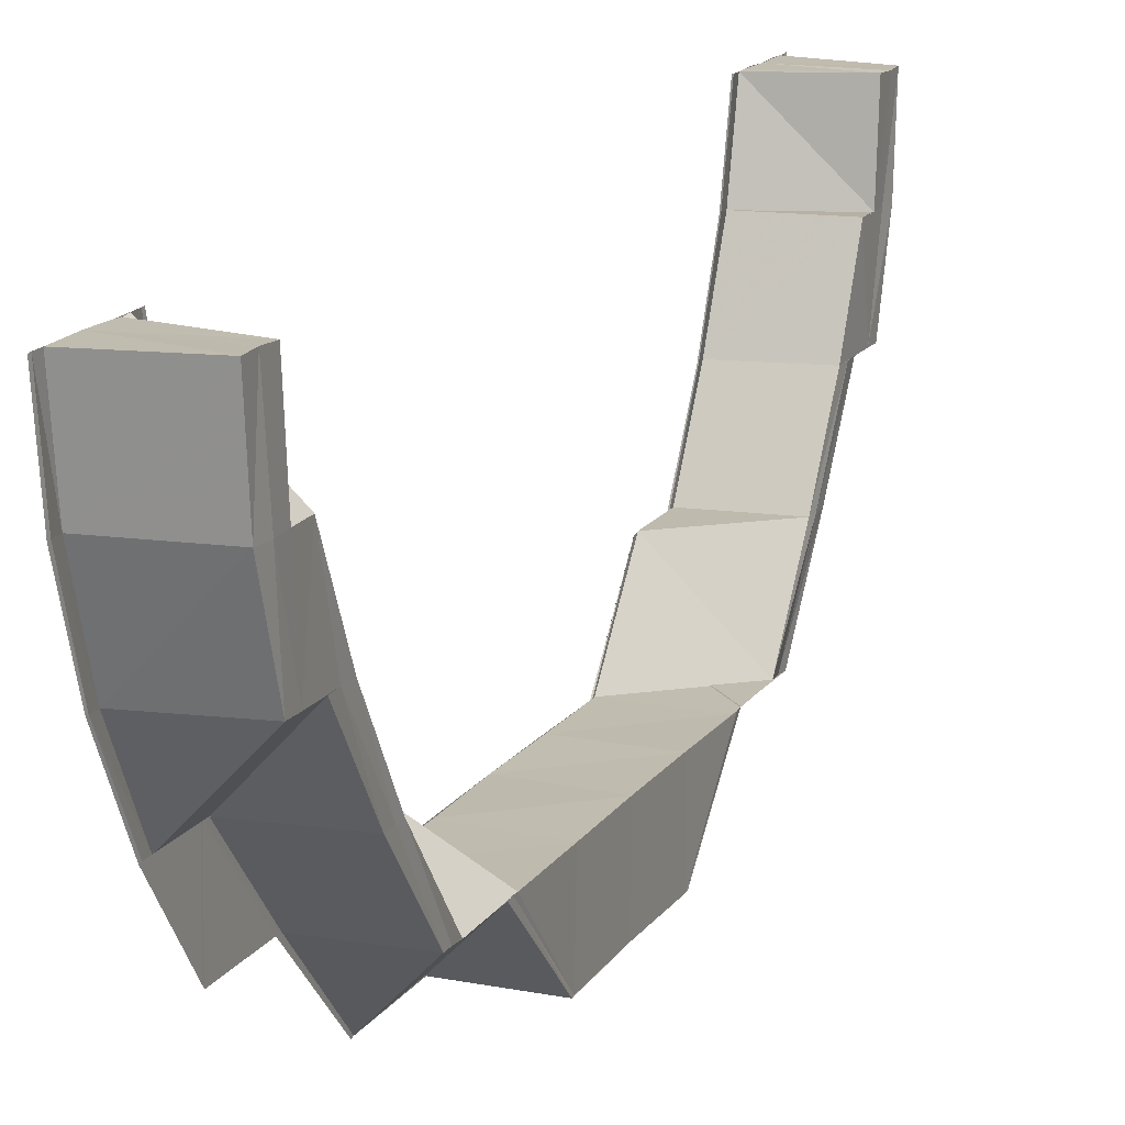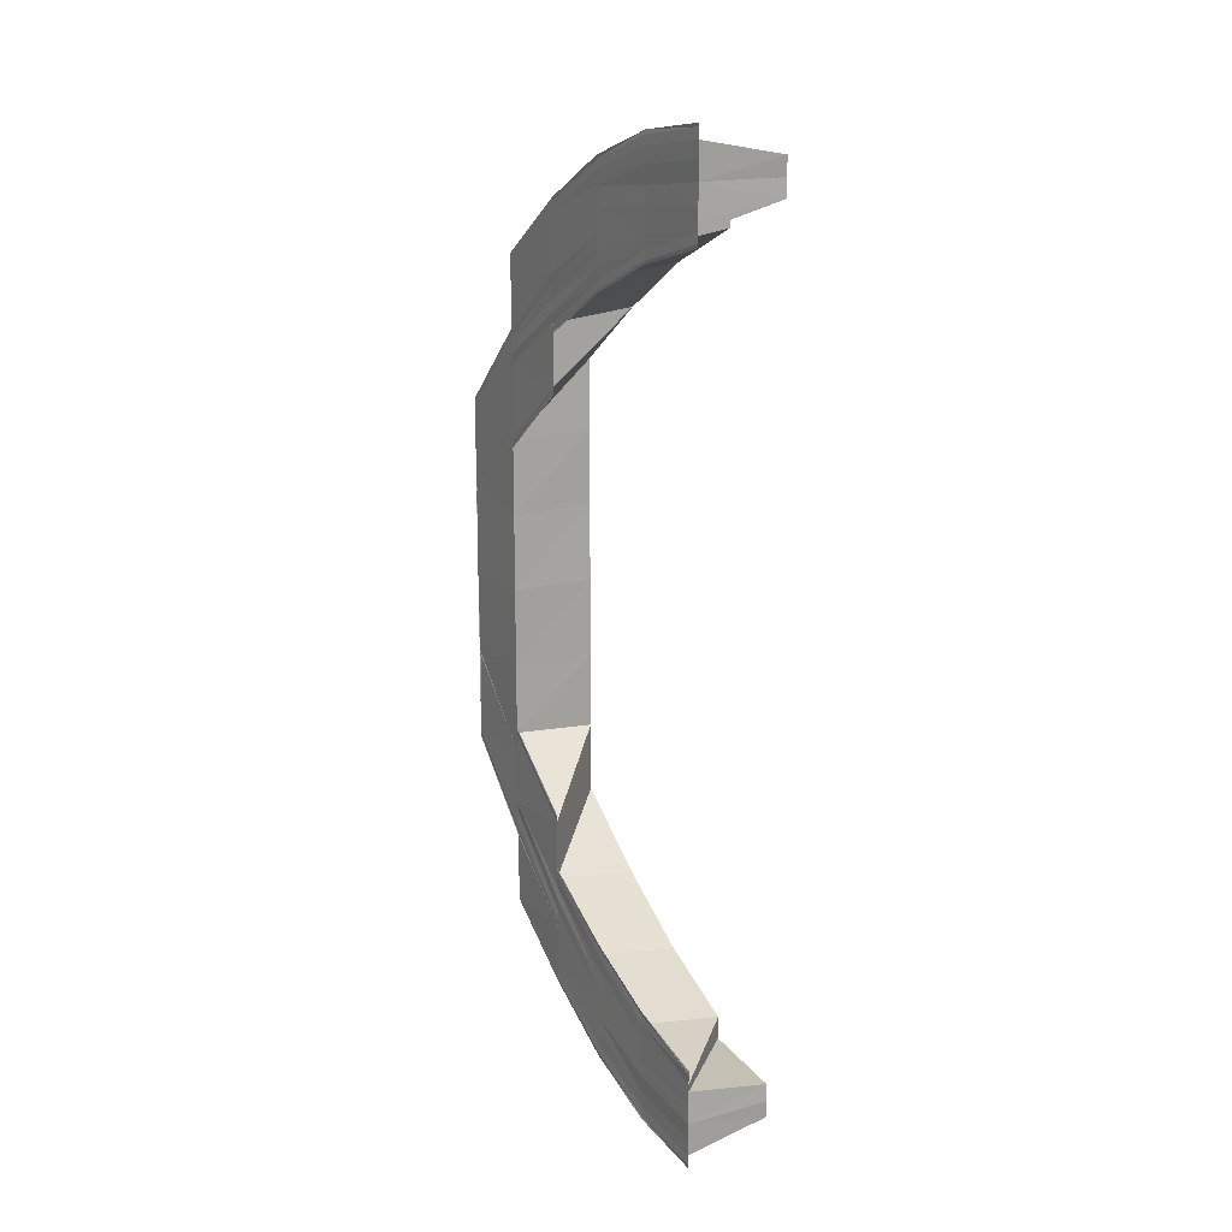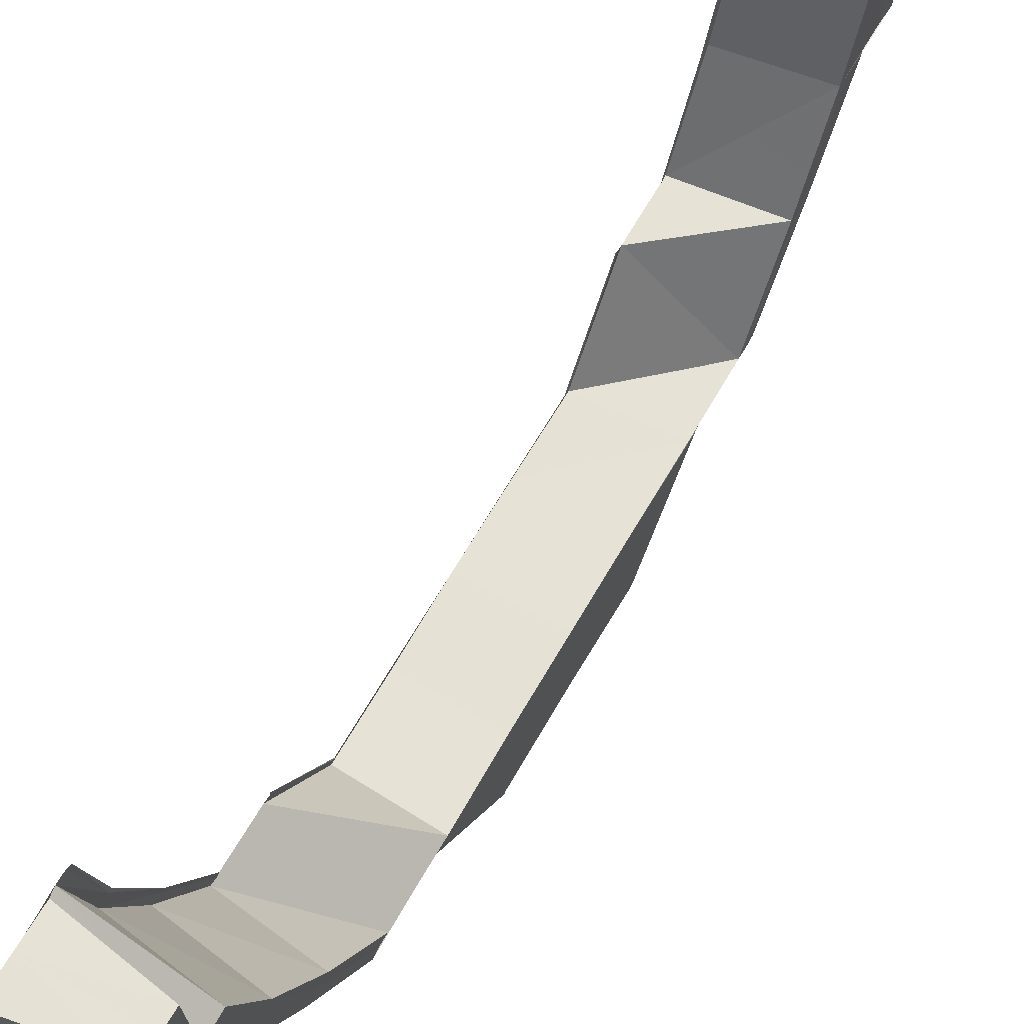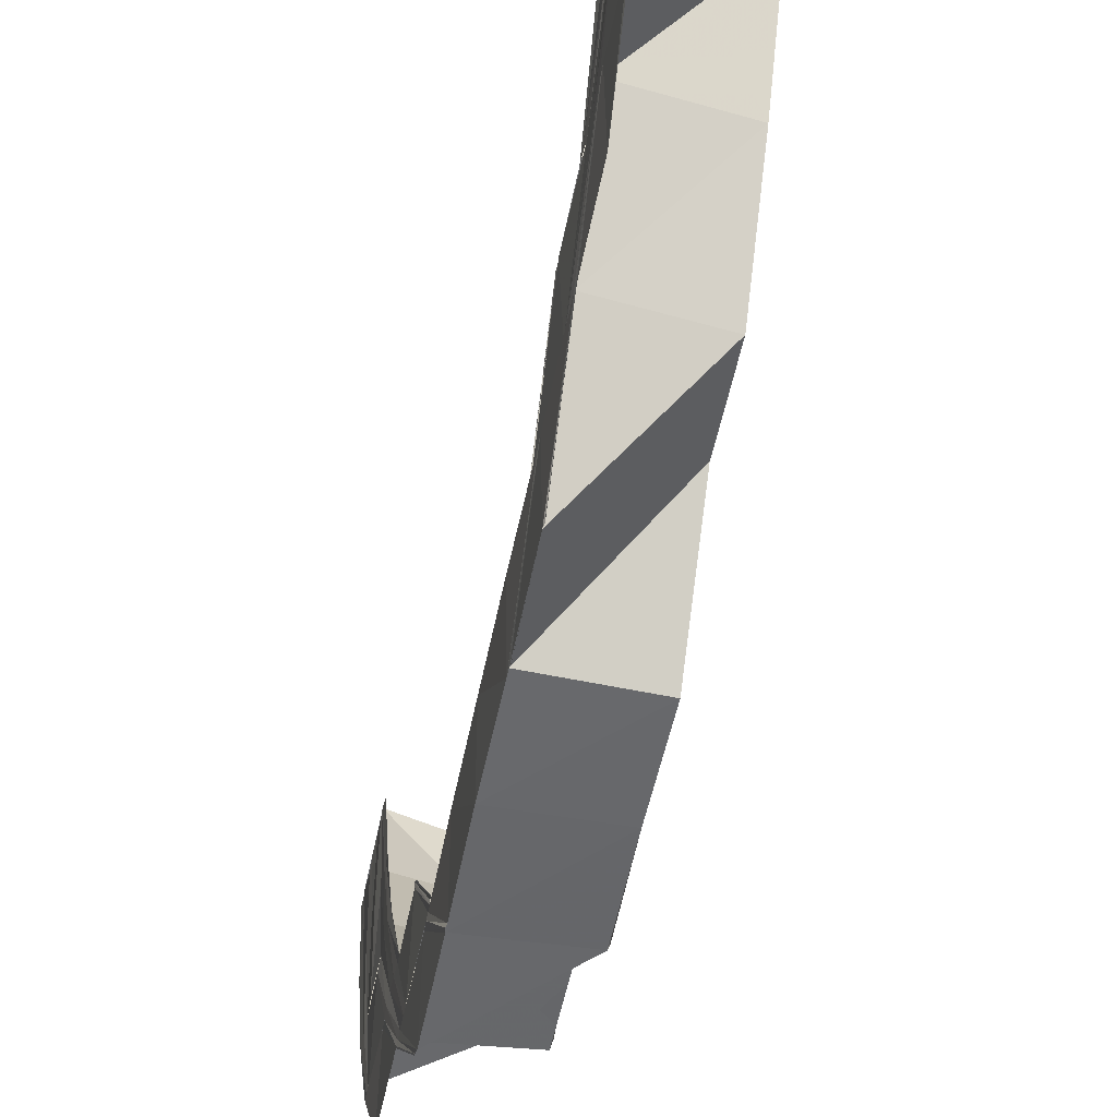
<metadata>
{"format":"obj","ext":"obj","renderer":"f3d","projection":"perspective","resolution":1024,"background":"white","views":[{"elev":16.1,"azim":-157.0,"up":"+Y"},{"elev":16.4,"azim":150.7,"up":"+Z"},{"elev":63.6,"azim":-150.5,"up":"+Y"},{"elev":-52.5,"azim":169.0,"up":"+Y"}]}
</metadata>
<code>
o 7595
v 2230 1907 8.075
v 2230 1907 8.074
v 2230 1907 8.075
v 2230 1907 8.074
v 2230 1907 8.075
v 2230 1907 8.073
v 2230 1907 8.074
v 2230 1907 8.074
v 2230 1907 8.072
v 2230 1907 8.072
v 2230 1907 8.07
v 2230 1907 8.07
v 2230 1907 8.068
v 2230 1907 8.066
v 2230 1907 8.068
v 2230 1907 8.071
v 2230 1907 8.073
v 2230 1907 8.071
v 2230 1907 8.068
v 2230 1907 8.072
v 2230 1907 8.074
v 2230 1907 8.069
v 2230 1907 8.073
v 2230 1907 8.074
v 2230 1907 8.074
v 2230 1907 8.071
v 2230 1907 8.071
v 2230 1907 8.074
v 2230 1907 8.075
v 2230 1907 8.074
v 2230 1907 8.075
v 2230 1907 8.074
v 2230 1907 8.075
v 2230 1907 8.073
v 2230 1907 8.074
v 2230 1907 8.071
v 2230 1907 8.073
v 2230 1907 8.071
v 2230 1907 8.069
v 2230 1907 8.071
v 2230 1907 8.074
v 2230 1907 8.074
v 2230 1907 8.073
v 2230 1907 8.074
v 2230 1907 8.068
v 2230 1907 8.069
v 2230 1907 8.065
v 2230 1907 8.064
v 2230 1907 8.066
v 2230 1907 8.071
v 2230 1907 8.071
v 2230 1907 8.069
v 2230 1907 8.071
v 2230 1907 8.063
v 2230 1907 8.064
v 2230 1907 8.069
v 2230 1907 8.057
v 2230 1907 8.058
v 2230 1907 8.064
v 2230 1907 8.05
v 2230 1907 8.05
v 2230 1907 8.055
v 2230 1907 8.059
v 2230 1907 8.058
v 2230 1907 8.059
v 2230 1907 8.05
v 2230 1907 8.059
v 2230 1907 8.047
v 2230 1907 8.061
v 2230 1907 8.049
v 2230 1907 8.057
v 2230 1907 8.06
v 2230 1907 8.054
v 2230 1907 8.054
v 2230 1907 8.046
v 2230 1907 8.045
v 2230 1907 8.064
v 2230 1907 8.066
v 2230 1907 8.068
v 2230 1907 8.071
v 2230 1907 8.052
v 2230 1907 8.045
v 2230 1907 8.037
v 2230 1907 8.045
v 2230 1907 8.045
v 2230 1907 8.044
v 2230 1907 8.037
v 2230 1907 8.037
v 2230 1907 8.045
v 2230 1907 8.037
v 2230 1907 8.038
v 2230 1907 8.029
v 2230 1907 8.029
v 2230 1907 8.02
v 2230 1907 8.02
v 2230 1907 8.029
v 2230 1907 8.011
v 2230 1907 8.01
v 2230 1907 8.02
v 2230 1907 8.002
v 2230 1907 8.001
v 2230 1907 8.01
v 2230 1907 8.029
v 2230 1907 8.039
v 2230 1907 8.02
v 2230 1907 8.04
v 2230 1907 8.029
v 2230 1907 8.02
v 2230 1907 8.03
v 2230 1907 8.01
v 2230 1907 8.04
v 2230 1907 8.001
v 2230 1907 8.01
v 2230 1907 8.03
v 2230 1907 8.04
v 2230 1907 8.05
v 2230 1907 8.03
v 2230 1907 8.049
v 2230 1907 8.05
v 2230 1907 8.041
v 2230 1907 8.04
v 2230 1907 8.041
v 2230 1907 8.05
v 2230 1907 8.05
v 2230 1907 8.05
v 2230 1907 8.05
v 2230 1907 8.02
v 2230 1907 8.01
v 2230 1907 8.009
v 2230 1907 8.01
v 2230 1907 8
v 2230 1907 8.001
v 2230 1907 8.001
v 2230 1907 8
v 2230 1907 8.01
v 2230 1907 8.002
v 2230 1907 7.994
v 2230 1907 8.002
v 2230 1907 8.002
v 2230 1907 8.003
v 2230 1907 7.995
v 2230 1907 7.995
v 2230 1907 8.002
v 2230 1907 7.994
v 2230 1907 7.993
v 2230 1907 7.987
v 2230 1907 7.986
v 2230 1907 7.993
v 2230 1907 7.981
v 2230 1907 7.98
v 2230 1907 7.977
v 2230 1907 7.975
v 2230 1907 7.98
v 2230 1907 7.975
v 2230 1907 7.986
v 2230 1907 7.993
v 2230 1907 7.974
v 2230 1907 7.978
v 2230 1907 7.971
v 2230 1907 7.984
v 2230 1907 7.976
v 2230 1907 7.994
v 2230 1907 8.002
v 2230 1907 7.992
v 2230 1907 7.995
v 2230 1907 7.994
v 2230 1907 7.983
v 2230 1907 7.991
v 2230 1907 7.975
v 2230 1907 7.982
v 2230 1907 7.976
v 2230 1907 7.972
v 2230 1907 7.983
v 2230 1907 7.976
v 2230 1907 7.991
v 2230 1907 7.99
v 2230 1907 7.975
v 2230 1907 7.97
v 2230 1907 7.975
v 2230 1907 7.974
v 2230 1907 7.974
v 2230 1907 7.968
v 2230 1907 7.969
v 2230 1907 7.974
v 2230 1907 7.967
v 2230 1907 7.972
v 2230 1907 7.97
v 2230 1907 7.969
v 2230 1907 7.968
v 2230 1907 7.965
v 2230 1907 7.966
v 2230 1907 7.969
v 2230 1907 7.969
v 2230 1907 7.967
v 2230 1907 7.966
v 2230 1907 7.968
v 2230 1907 7.966
v 2230 1907 7.97
v 2230 1907 7.967
v 2230 1907 7.966
v 2230 1907 7.965
v 2230 1907 7.964
v 2230 1907 7.965
v 2230 1907 7.966
v 2230 1907 7.973
v 2230 1907 7.968
v 2230 1907 7.972
v 2230 1907 7.974
v 2230 1907 7.97
v 2230 1907 7.974
v 2230 1907 7.977
v 2230 1907 7.972
v 2230 1907 7.974
v 2230 1907 7.972
v 2230 1907 7.973
v 2230 1907 7.971
v 2230 1907 7.973
v 2230 1907 7.968
v 2230 1907 7.969
v 2230 1907 7.972
v 2230 1907 7.97
v 2230 1907 7.969
v 2230 1907 7.967
v 2230 1907 7.97
v 2230 1907 7.966
v 2230 1907 7.965
v 2230 1907 7.969
v 2230 1907 7.972
v 2230 1907 7.97
v 2230 1907 7.964
v 2230 1907 7.965
v 2230 1907 7.966
v 2230 1907 7.967
v 2230 1907 7.965
v 2230 1907 7.975
v 2230 1907 7.966
v 2230 1907 7.967
v 2230 1907 7.969
v 2230 1907 7.97
v 2230 1907 7.965
v 2230 1907 7.968
v 2230 1907 7.974
v 2230 1907 7.975
v 2230 1907 7.968
v 2230 1907 7.974
v 2230 1907 7.974
v 2230 1907 7.974
v 2230 1907 7.974
v 2230 1907 7.981
v 2230 1907 7.969
v 2230 1907 7.97
v 2230 1907 7.968
v 2230 1907 8.069
v 2230 1907 8.068
v 2230 1907 8.068
v 2230 1907 8.066
v 2230 1907 8.067
v 2230 1907 8.064
v 2230 1907 8.063
v 2230 1907 8.058
v 2230 1907 8.069
v 2230 1907 8.071
v 2230 1907 8.071
v 2230 1907 8.066
v 2230 1907 8.065
v 2230 1907 8.071
v 2230 1907 8.065
v 2230 1907 8.066
v 2230 1907 8.061
v 2230 1907 8.062
v 2230 1907 8.061
v 2230 1907 8.063
v 2230 1907 8.064
v 2230 1907 8.063
v 2230 1907 8.065
v 2230 1907 8.064
v 2230 1907 8.065
v 2230 1907 8.062
v 2230 1907 8.061
v 2230 1907 8.057
v 2230 1907 8.058
v 2230 1907 8.057
v 2230 1907 8.061
v 2230 1907 8.061
v 2230 1907 8.061
v 2230 1907 8.062
v 2230 1907 8.06
v 2230 1907 8.062
v 2230 1907 8.058
v 2230 1907 8.052
v 2230 1907 8.052
v 2230 1907 8.051
v 2230 1907 8.057
v 2230 1907 8.057
v 2230 1907 8.057
v 2230 1907 8.058
v 2230 1907 8.054
v 2230 1907 8.052
v 2230 1907 8.058
v 2230 1907 8.06
v 2230 1907 8.064
v 2230 1907 8.052
v 2230 1907 8.054
v 2230 1907 8.046
v 2230 1907 8.045
v 2230 1907 8.047
v 2230 1907 8.038
v 2230 1907 8.037
v 2230 1907 8.037
v 2230 1907 8.037
v 2230 1907 8.037
v 2230 1907 8.044
v 2230 1907 8.045
v 2230 1907 8.044
v 2230 1907 8.045
v 2230 1907 8.055
v 2230 1907 8.049
v 2230 1907 8.057
v 2230 1907 8.058
v 2230 1907 8.057
v 2230 1907 8.049
v 2230 1907 8.05
v 2230 1907 8.04
v 2230 1907 8.058
v 2230 1907 8.05
v 2230 1907 8.05
v 2230 1907 8.05
v 2230 1907 8.059
v 2230 1907 8.05
v 2230 1907 8.041
v 2230 1907 8.05
v 2230 1907 8.041
v 2230 1907 8.05
v 2230 1907 8.03
v 2230 1907 8.04
v 2230 1907 8.03
v 2230 1907 8.039
v 2230 1907 8.029
v 2230 1907 8.029
v 2230 1907 8.01
v 2230 1907 8.01
v 2230 1907 8.001
v 2230 1907 8
v 2230 1907 8.01
v 2230 1907 7.999
v 2230 1907 8
v 2230 1907 7.991
v 2230 1907 7.999
v 2230 1907 7.99
v 2230 1907 7.999
v 2230 1907 7.999
v 2230 1907 7.998
v 2230 1907 7.989
v 2230 1907 7.989
v 2230 1907 7.999
v 2230 1907 7.982
v 2230 1907 7.99
v 2230 1907 7.989
v 2230 1907 7.981
v 2230 1907 7.989
v 2230 1907 7.981
v 2230 1907 7.981
v 2230 1907 7.989
v 2230 1907 7.989
v 2230 1907 7.99
v 2230 1907 7.989
v 2230 1907 7.982
v 2230 1907 7.99
v 2230 1907 7.983
v 2230 1907 7.982
v 2230 1907 7.999
v 2230 1907 7.989
v 2230 1907 7.99
v 2230 1907 7.989
v 2230 1907 7.998
v 2230 1907 7.999
v 2230 1907 7.999
v 2230 1907 7.998
v 2230 1907 7.992
v 2230 1907 7.984
v 2230 1907 7.993
v 2230 1907 7.986
v 2230 1907 7.98
v 2230 1907 7.986
v 2230 1907 7.987
v 2230 1907 7.981
v 2230 1907 7.983
v 2230 1907 7.991
v 2230 1907 7.987
v 2230 1907 7.988
v 2230 1907 7.988
v 2230 1907 7.983
v 2230 1907 7.982
v 2230 1907 7.988
v 2230 1907 7.978
v 2230 1907 7.976
v 2230 1907 7.98
v 2230 1907 7.977
v 2230 1907 7.975
v 2230 1907 7.981
v 2230 1907 7.982
v 2230 1907 7.983
v 2230 1907 7.979
v 2230 1907 7.978
v 2230 1907 7.982
v 2230 1907 7.974
v 2230 1907 7.975
v 2230 1907 7.974
v 2230 1907 7.977
v 2230 1907 7.978
v 2230 1907 7.979
v 2230 1907 7.976
v 2230 1907 7.976
v 2230 1907 7.978
v 2230 1907 7.973
v 2230 1907 7.974
v 2230 1907 8.066
v 2230 1907 8.065
v 2230 1907 8.068
v 2230 1907 8.067
v 2230 1907 8.068
v 2230 1907 8.07
v 2230 1907 8.069
v 2230 1907 8.072
v 2230 1907 8.07
v 2230 1907 8.072
v 2230 1907 8.064
v 2230 1907 8.065
v 2230 1907 8.062
v 2230 1907 8.058
v 2230 1907 8.065
v 2230 1907 8.064
v 2230 1907 8.063
v 2230 1907 8.061
v 2230 1907 8.061
v 2230 1907 8.064
v 2230 1907 8.062
v 2230 1907 8.061
v 2230 1907 8.061
v 2230 1907 8.057
v 2230 1907 8.057
v 2230 1907 8.061
v 2230 1907 8.06
v 2230 1907 8.058
v 2230 1907 8.057
v 2230 1907 8.057
v 2230 1907 8.051
v 2230 1907 8.052
v 2230 1907 8.057
v 2230 1907 8.066
v 2230 1907 8.059
v 2230 1907 8.065
v 2230 1907 8.059
v 2230 1907 8.065
v 2230 1907 8.059
v 2230 1907 8.066
v 2230 1907 8.002
v 2230 1907 8.003
v 2230 1907 8.002
v 2230 1907 7.995
v 2230 1907 8.003
v 2230 1907 7.981
v 2230 1907 7.974
v 2230 1907 7.981
v 2230 1907 7.974
v 2230 1907 7.981
v 2230 1907 7.981
v 2230 1907 7.987
v 2230 1907 7.982
v 2230 1907 7.981
v 2230 1907 7.976
v 2230 1907 7.974
v 2230 1907 7.983
v 2230 1907 7.988
v 2230 1907 7.976
v 2230 1907 7.979
v 2230 1907 7.988
v 2230 1907 7.988
v 2230 1907 7.987
v 2230 1907 7.978
v 2230 1907 7.979
v 2230 1907 7.977
v 2230 1907 7.982
v 2230 1907 7.978
v 2230 1907 7.983
v 2230 1907 7.981
v 2230 1907 7.979
v 2230 1907 7.983
v 2230 1907 7.977
f 1 2 3
f 2 4 5
f 6 4 5
f 7 6 3
f 8 6 9
f 10 8 11
f 12 10 11
f 13 12 11
f 14 15 11
f 9 16 11
f 17 16 9
f 18 19 17
f 20 18 21
f 6 22 16
f 23 22 24
f 25 26 24
f 26 27 28
f 22 27 28
f 29 30 21
f 29 30 31
f 30 32 33
f 30 34 35
f 36 37 35
f 38 39 37
f 38 40 41
f 42 38 43
f 42 38 44
f 45 46 37
f 47 48 46
f 47 49 50
f 51 47 52
f 51 47 53
f 54 55 46
f 45 54 56
f 57 58 55
f 54 57 59
f 60 61 58
f 62 57 54
f 63 60 64
f 63 60 65
f 65 66 67
f 62 68 57
f 69 62 54
f 68 70 71
f 72 73 69
f 74 62 69
f 75 68 62
f 74 75 62
f 76 75 74
f 77 72 78
f 78 79 80
f 81 82 74
f 82 83 75
f 84 83 85
f 86 87 85
f 83 88 89
f 87 88 89
f 90 91 75
f 90 92 91
f 92 93 91
f 92 94 93
f 94 95 96
f 97 98 95
f 94 97 99
f 100 101 98
f 97 100 102
f 93 103 104
f 99 105 103
f 104 103 106
f 107 108 103
f 103 109 106
f 108 110 105
f 106 109 111
f 110 112 113
f 102 113 105
f 109 114 115
f 106 115 116
f 109 105 117
f 118 106 119
f 118 116 58
f 120 121 116
f 120 122 123
f 124 120 125
f 124 120 126
f 105 127 117
f 105 128 127
f 128 129 127
f 130 131 129
f 113 132 128
f 133 132 113
f 132 134 135
f 136 137 133
f 138 137 139
f 140 141 139
f 137 142 143
f 141 142 143
f 144 145 133
f 144 146 145
f 146 147 148
f 149 150 147
f 151 152 150
f 153 154 149
f 155 153 146
f 156 155 144
f 157 154 153
f 158 153 155
f 157 159 154
f 160 158 155
f 160 155 156
f 161 158 160
f 156 162 163
f 164 160 156
f 165 166 163
f 167 160 164
f 167 161 160
f 168 167 164
f 169 161 167
f 170 167 168
f 171 169 170
f 171 172 169
f 173 174 170
f 175 173 176
f 177 178 161
f 179 178 180
f 181 182 180
f 182 183 184
f 178 183 184
f 178 185 186
f 187 185 188
f 189 190 188
f 190 191 192
f 185 191 192
f 186 193 157
f 194 193 186
f 185 195 193
f 193 159 157
f 193 196 159
f 197 196 193
f 196 198 159
f 199 195 200
f 201 202 200
f 202 203 204
f 195 203 204
f 159 198 205
f 206 195 198
f 198 207 205
f 205 207 208
f 209 206 198
f 205 210 211
f 212 209 198
f 213 212 198
f 213 214 215
f 212 209 216
f 217 212 216
f 209 218 219
f 216 219 220
f 216 221 222
f 222 223 224
f 206 225 223
f 226 225 223
f 227 206 194
f 228 227 229
f 226 230 231
f 232 226 233
f 232 226 234
f 172 224 235
f 236 237 224
f 238 239 235
f 236 240 241
f 242 238 243
f 238 244 245
f 246 238 247
f 246 248 249
f 250 236 251
f 250 236 252
f 16 253 11
f 11 253 254
f 16 255 253
f 56 255 16
f 255 256 253
f 253 257 254
f 253 256 257
f 254 257 14
f 22 258 255
f 59 259 255
f 258 260 259
f 261 258 262
f 263 264 262
f 258 265 266
f 264 265 266
f 257 267 268
f 269 270 267
f 269 271 272
f 273 269 274
f 273 269 275
f 257 276 277
f 256 276 257
f 276 278 267
f 256 279 276
f 280 281 278
f 280 282 283
f 284 280 285
f 284 280 286
f 279 287 276
f 276 287 288
f 287 289 278
f 290 291 289
f 290 292 293
f 294 290 295
f 294 290 296
f 297 298 289
f 287 297 299
f 299 300 301
f 302 303 300
f 297 304 302
f 304 305 298
f 306 304 297
f 304 307 76
f 307 308 305
f 309 310 305
f 309 311 312
f 313 309 314
f 313 309 315
f 316 306 297
f 316 297 287
f 279 316 287
f 317 306 316
f 318 316 279
f 318 317 316
f 259 318 279
f 319 318 259
f 119 317 318
f 320 321 319
f 260 322 318
f 322 323 317
f 324 322 67
f 325 323 326
f 322 327 328
f 329 327 328
f 329 330 331
f 330 332 333
f 323 332 333
f 323 334 335
f 111 335 317
f 117 336 335
f 335 336 337
f 336 338 337
f 337 338 307
f 338 339 307
f 338 127 339
f 127 94 339
f 127 340 94
f 340 341 94
f 340 342 341
f 343 342 340
f 344 343 340
f 345 343 344
f 346 345 129
f 346 347 345
f 348 349 343
f 350 349 351
f 352 353 351
f 353 354 355
f 349 354 355
f 349 356 168
f 357 356 358
f 356 359 360
f 361 359 360
f 362 361 363
f 364 362 365
f 364 362 366
f 362 367 368
f 369 370 368
f 347 368 371
f 372 373 371
f 372 374 375
f 376 372 377
f 376 372 378
f 379 380 347
f 381 382 379
f 382 383 380
f 384 380 379
f 385 386 384
f 380 387 388
f 389 386 390
f 391 392 390
f 392 393 394
f 386 393 394
f 395 396 387
f 380 395 369
f 397 395 380
f 386 398 397
f 383 399 395
f 400 398 401
f 402 403 401
f 403 404 405
f 398 404 405
f 398 406 407
f 407 408 395
f 409 406 410
f 411 412 410
f 406 413 414
f 412 413 414
f 407 415 408
f 208 415 407
f 208 416 415
f 415 216 408
f 408 216 172
f 417 418 419
f 275 420 421
f 421 420 422
f 422 423 424
f 420 423 425
f 423 80 426
f 423 78 36
f 427 78 423
f 288 427 420
f 428 429 420
f 429 430 427
f 431 429 432
f 433 434 432
f 429 435 436
f 434 435 436
f 437 430 438
f 439 440 438
f 440 441 442
f 430 441 442
f 430 81 443
f 444 81 445
f 446 447 445
f 81 448 449
f 447 448 449
f 450 451 452
f 451 453 454
f 453 455 456
f 457 165 458
f 457 165 459
f 165 460 461
f 462 463 464
f 464 465 466
f 153 467 468
f 154 211 467
f 469 470 468
f 471 472 211
f 469 473 474
f 471 475 476
f 477 469 478
f 477 469 479
f 480 471 481
f 480 471 482
f 483 484 485
f 483 484 486
f 484 487 488
f 484 489 467

</code>
